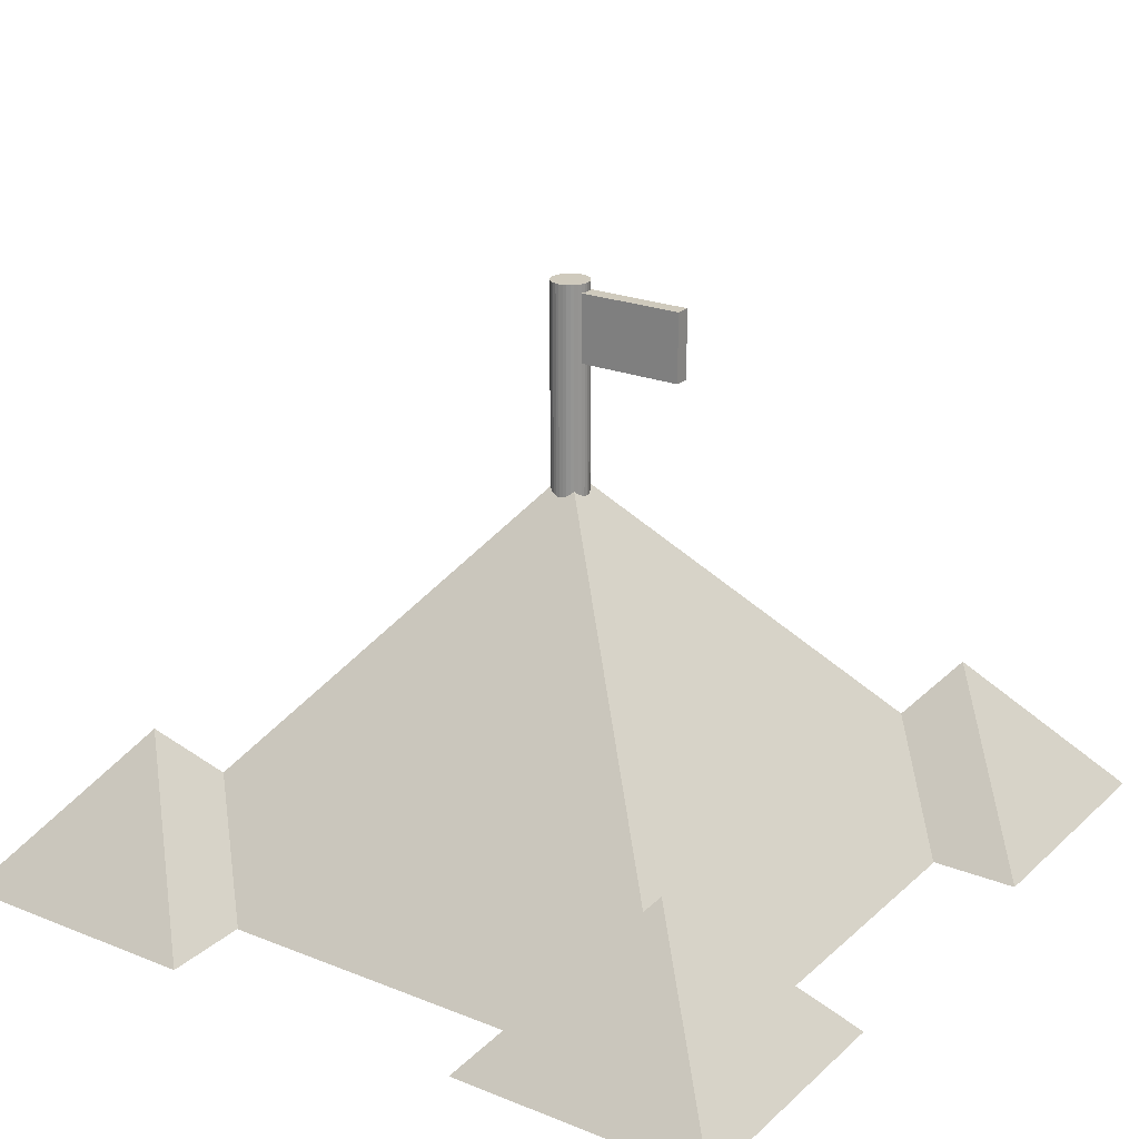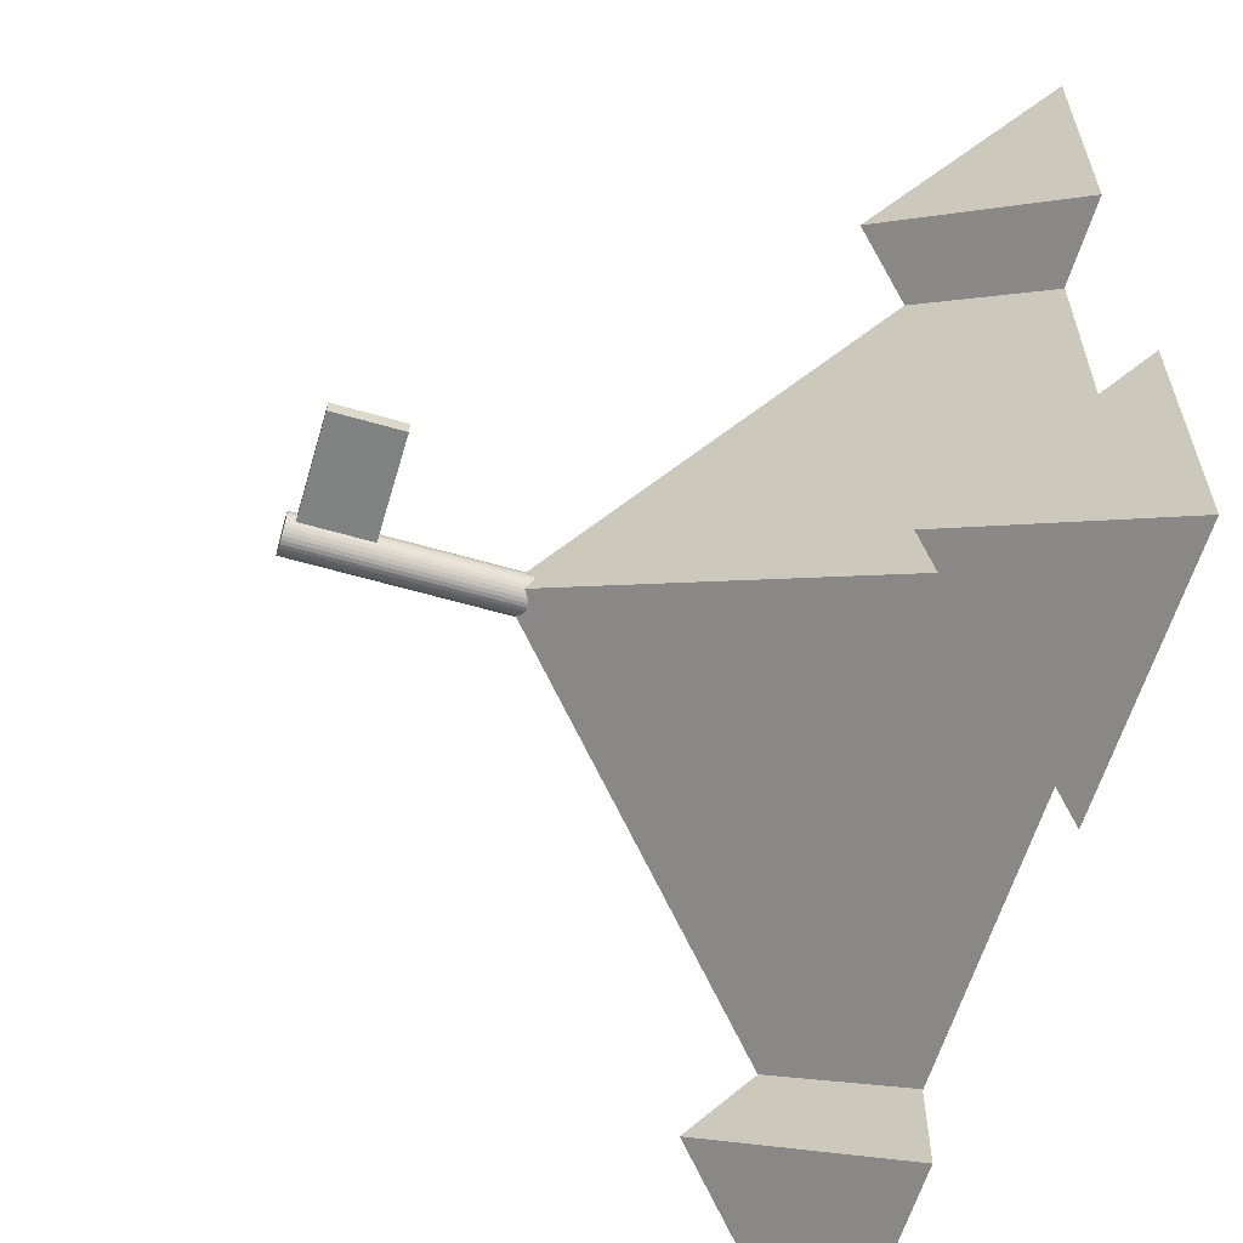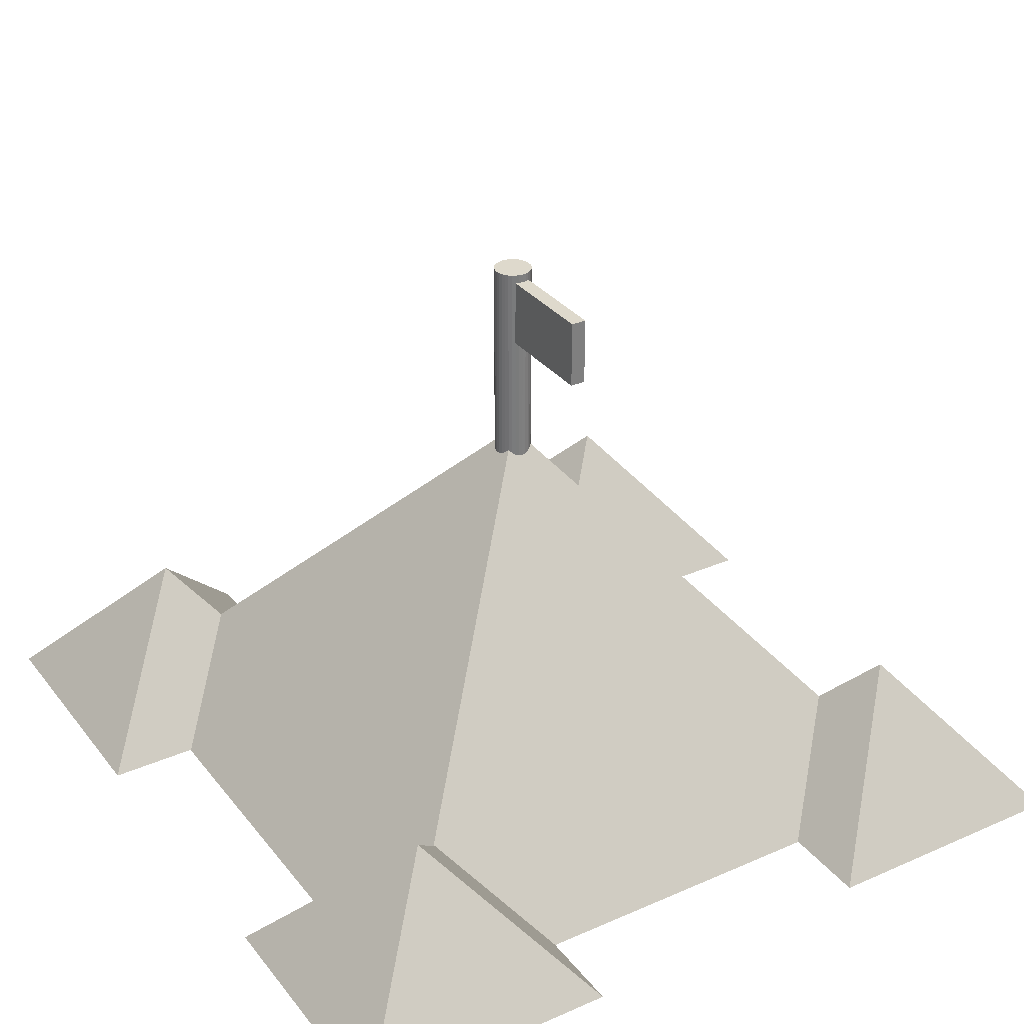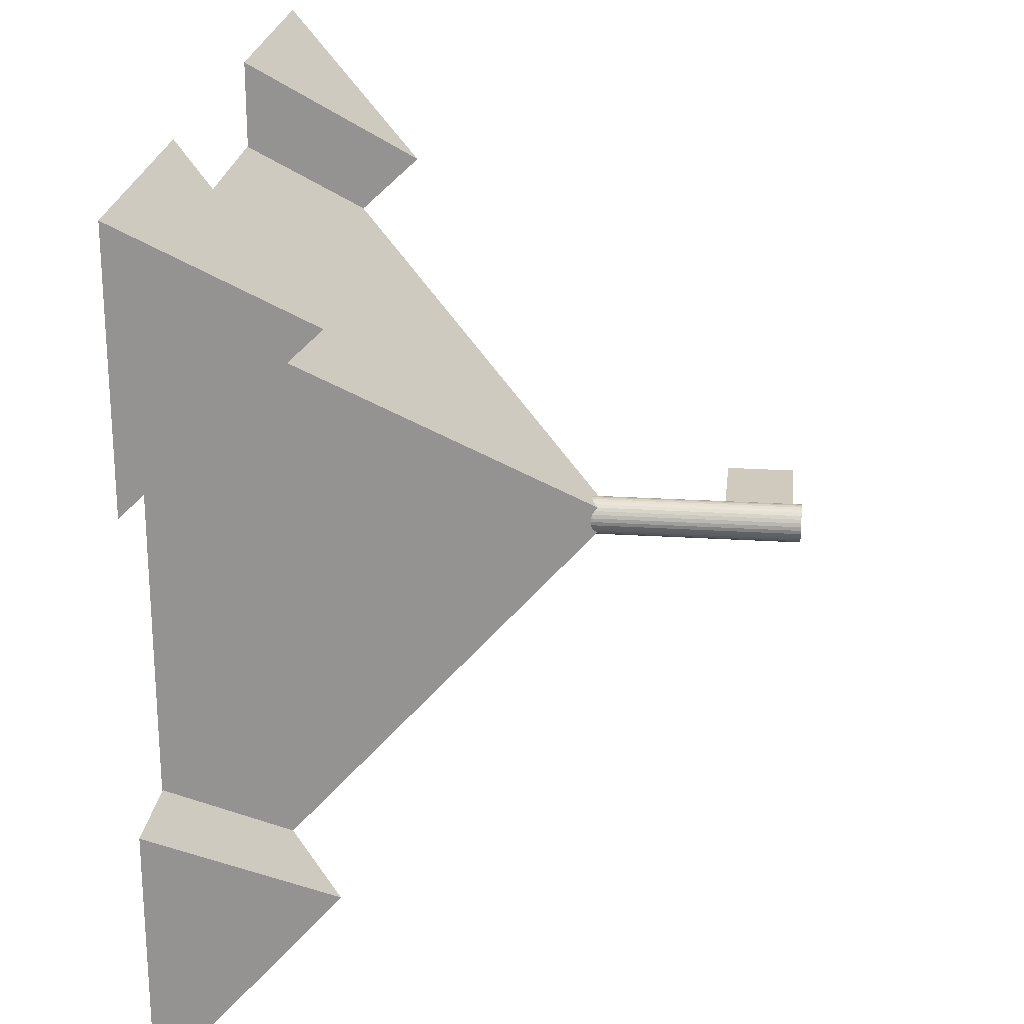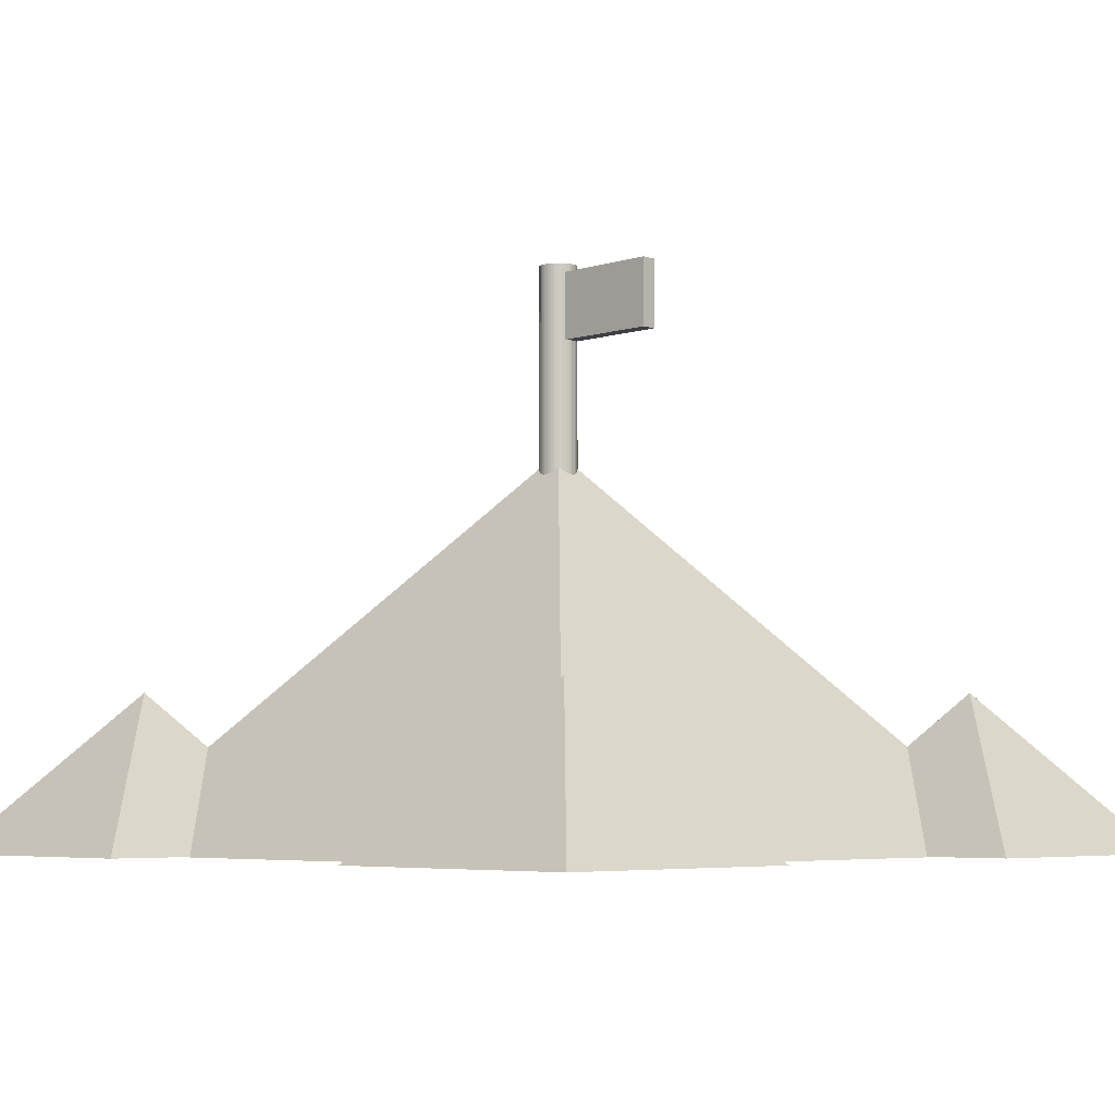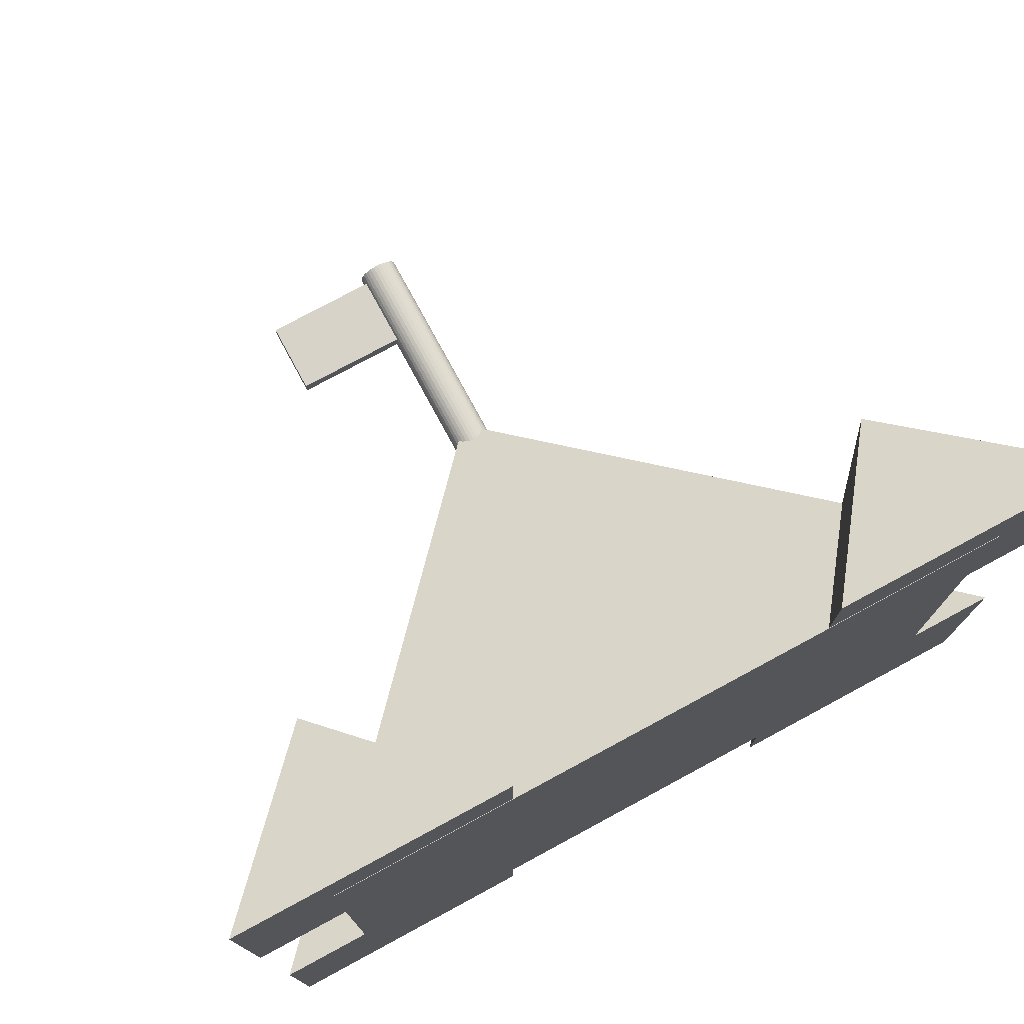
<metadata>
{"format":"obj","ext":"obj","renderer":"f3d","projection":"perspective","resolution":1024,"background":"white","views":[{"elev":23.0,"azim":-145.8,"up":"+Y"},{"elev":-60.3,"azim":-106.5,"up":"+Z"},{"elev":31.9,"azim":-121.6,"up":"+Y"},{"elev":22.9,"azim":96.2,"up":"+Z"},{"elev":-5.2,"azim":-135.4,"up":"+Y"},{"elev":76.7,"azim":-28.4,"up":"+Z"}]}
</metadata>
<code>
o 立方体
v -0.6207 2.459 -0.03851
v -0.6207 2.804 -0.03851
v -0.6207 2.459 0.03851
v -0.6207 2.804 0.03851
v -0.005666 2.459 -0.03851
v -0.005666 2.804 -0.03851
v -0.005666 2.459 0.03851
v -0.005666 2.804 0.03851
v 1.668 -0.1005 -1.668
v 1.668 -0.1005 1.668
v -1.668 -0.1005 -1.668
v -1.668 -0.1005 1.668
v 0 1.9 0
v -0.7857 -0.09832 -2.098
v -0.7857 -0.09832 -0.7726
v -2.111 -0.09832 -2.098
v -2.111 -0.09832 -0.7726
v -1.448 0.6965 -1.435
v -0.7857 -0.09832 0.7853
v -0.7857 -0.09832 2.111
v -2.111 -0.09832 0.7853
v -2.111 -0.09832 2.111
v -1.448 0.6965 1.448
v 2.117 -0.09832 0.7853
v 2.117 -0.09832 2.111
v 0.7913 -0.09832 0.7853
v 0.7913 -0.09832 2.111
v 1.454 0.6965 1.448
v 2.117 -0.09832 -2.117
v 2.117 -0.09832 -0.7919
v 0.7913 -0.09832 -2.117
v 0.7913 -0.09832 -0.7919
v 1.454 0.6965 -1.455
v 0 1.576 -0.09677
v 0 2.847 -0.09677
v 0.01888 1.576 -0.09491
v 0.01888 2.847 -0.09491
v 0.03703 1.576 -0.0894
v 0.03703 2.847 -0.0894
v 0.05376 1.576 -0.08046
v 0.05376 2.847 -0.08046
v 0.06843 1.576 -0.06843
v 0.06843 2.847 -0.06843
v 0.08046 1.576 -0.05376
v 0.08046 2.847 -0.05376
v 0.0894 1.576 -0.03703
v 0.0894 2.847 -0.03703
v 0.09491 1.576 -0.01888
v 0.09491 2.847 -0.01888
v 0.09677 1.576 0
v 0.09677 2.847 0
v 0.09491 1.576 0.01888
v 0.09491 2.847 0.01888
v 0.0894 1.576 0.03703
v 0.0894 2.847 0.03703
v 0.08046 1.576 0.05376
v 0.08046 2.847 0.05376
v 0.06843 1.576 0.06843
v 0.06843 2.847 0.06843
v 0.05376 1.576 0.08046
v 0.05376 2.847 0.08046
v 0.03703 1.576 0.0894
v 0.03703 2.847 0.0894
v 0.01888 1.576 0.09491
v 0.01888 2.847 0.09491
v 0 1.576 0.09677
v 0 2.847 0.09677
v -0.01888 1.576 0.09491
v -0.01888 2.847 0.09491
v -0.03703 1.576 0.0894
v -0.03703 2.847 0.0894
v -0.05376 1.576 0.08046
v -0.05376 2.847 0.08046
v -0.06843 1.576 0.06843
v -0.06843 2.847 0.06843
v -0.08046 1.576 0.05376
v -0.08046 2.847 0.05376
v -0.0894 1.576 0.03703
v -0.0894 2.847 0.03703
v -0.09491 1.576 0.01888
v -0.09491 2.847 0.01888
v -0.09677 1.576 0
v -0.09677 2.847 0
v -0.09491 1.576 -0.01888
v -0.09491 2.847 -0.01888
v -0.0894 1.576 -0.03703
v -0.0894 2.847 -0.03703
v -0.08046 1.576 -0.05376
v -0.08046 2.847 -0.05376
v -0.06843 1.576 -0.06843
v -0.06843 2.847 -0.06843
v -0.05376 1.576 -0.08046
v -0.05376 2.847 -0.08046
v -0.03703 1.576 -0.0894
v -0.03703 2.847 -0.0894
v -0.01888 1.576 -0.09491
v -0.01888 2.847 -0.09491
f 2 3 1
f 4 7 3
f 8 5 7
f 6 1 5
f 7 1 3
f 4 6 8
f 9 13 11
f 11 13 12
f 9 12 11
f 13 10 12
f 13 9 10
f 14 18 16
f 16 18 17
f 14 17 16
f 18 15 17
f 18 14 15
f 19 23 21
f 21 23 22
f 19 22 21
f 23 20 22
f 23 19 20
f 24 28 26
f 26 28 27
f 24 27 26
f 28 25 27
f 28 24 25
f 29 33 31
f 31 33 32
f 29 32 31
f 33 30 32
f 33 29 30
f 35 36 34
f 37 38 36
f 39 40 38
f 41 42 40
f 43 44 42
f 45 46 44
f 47 48 46
f 49 50 48
f 51 52 50
f 53 54 52
f 55 56 54
f 57 58 56
f 59 60 58
f 61 62 60
f 63 64 62
f 65 66 64
f 67 68 66
f 69 70 68
f 71 72 70
f 73 74 72
f 75 76 74
f 77 78 76
f 79 80 78
f 81 82 80
f 83 84 82
f 85 86 84
f 87 88 86
f 89 90 88
f 91 92 90
f 93 94 92
f 87 71 55
f 95 96 94
f 97 34 96
f 64 80 96
f 2 4 3
f 4 8 7
f 8 6 5
f 6 2 1
f 7 5 1
f 4 2 6
f 9 10 12
f 14 15 17
f 19 20 22
f 24 25 27
f 29 30 32
f 35 37 36
f 37 39 38
f 39 41 40
f 41 43 42
f 43 45 44
f 45 47 46
f 47 49 48
f 49 51 50
f 51 53 52
f 53 55 54
f 55 57 56
f 57 59 58
f 59 61 60
f 61 63 62
f 63 65 64
f 65 67 66
f 67 69 68
f 69 71 70
f 71 73 72
f 73 75 74
f 75 77 76
f 77 79 78
f 79 81 80
f 81 83 82
f 83 85 84
f 85 87 86
f 87 89 88
f 89 91 90
f 91 93 92
f 93 95 94
f 39 37 35
f 35 97 95
f 95 93 91
f 91 89 87
f 87 85 79
f 85 83 79
f 83 81 79
f 79 77 75
f 75 73 71
f 71 69 67
f 67 65 71
f 65 63 71
f 63 61 59
f 59 57 55
f 55 53 51
f 51 49 55
f 49 47 55
f 47 45 43
f 43 41 39
f 39 35 87
f 35 95 87
f 95 91 87
f 79 75 71
f 63 59 71
f 59 55 71
f 47 43 55
f 43 39 55
f 87 79 71
f 39 87 55
f 95 97 96
f 97 35 34
f 96 34 36
f 36 38 40
f 40 42 48
f 42 44 48
f 44 46 48
f 48 50 52
f 52 54 56
f 56 58 60
f 60 62 64
f 64 66 68
f 68 70 72
f 72 74 80
f 74 76 80
f 76 78 80
f 80 82 84
f 84 86 88
f 88 90 96
f 90 92 96
f 92 94 96
f 96 36 40
f 48 52 56
f 56 60 48
f 60 64 48
f 64 68 80
f 68 72 80
f 80 84 96
f 84 88 96
f 96 40 48
f 96 48 64

</code>
